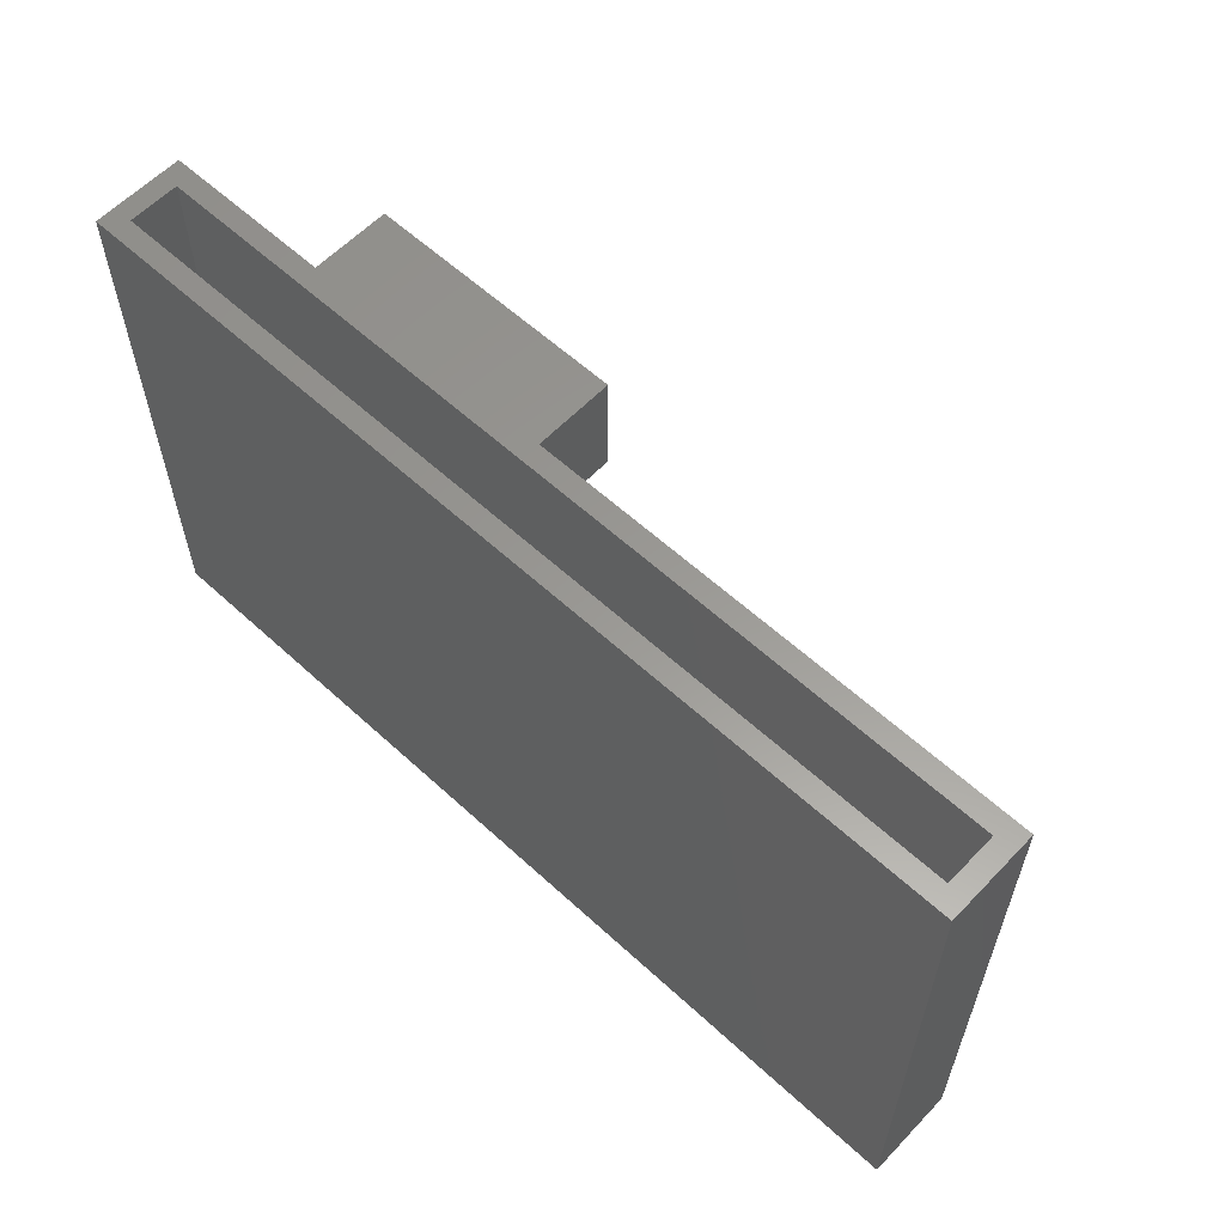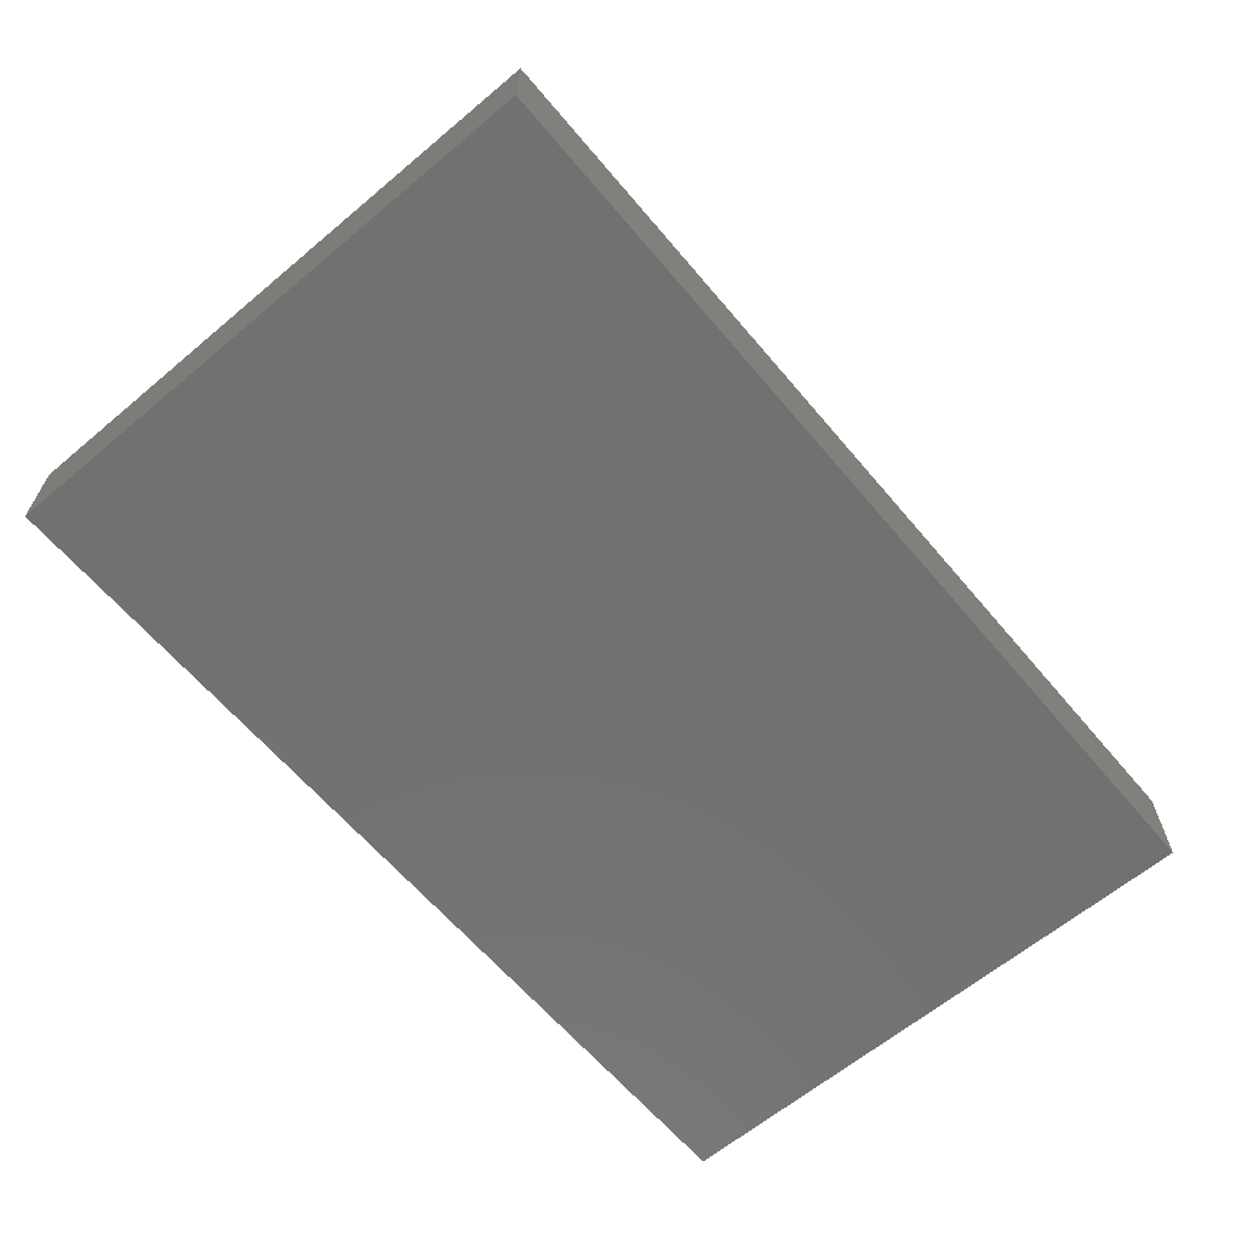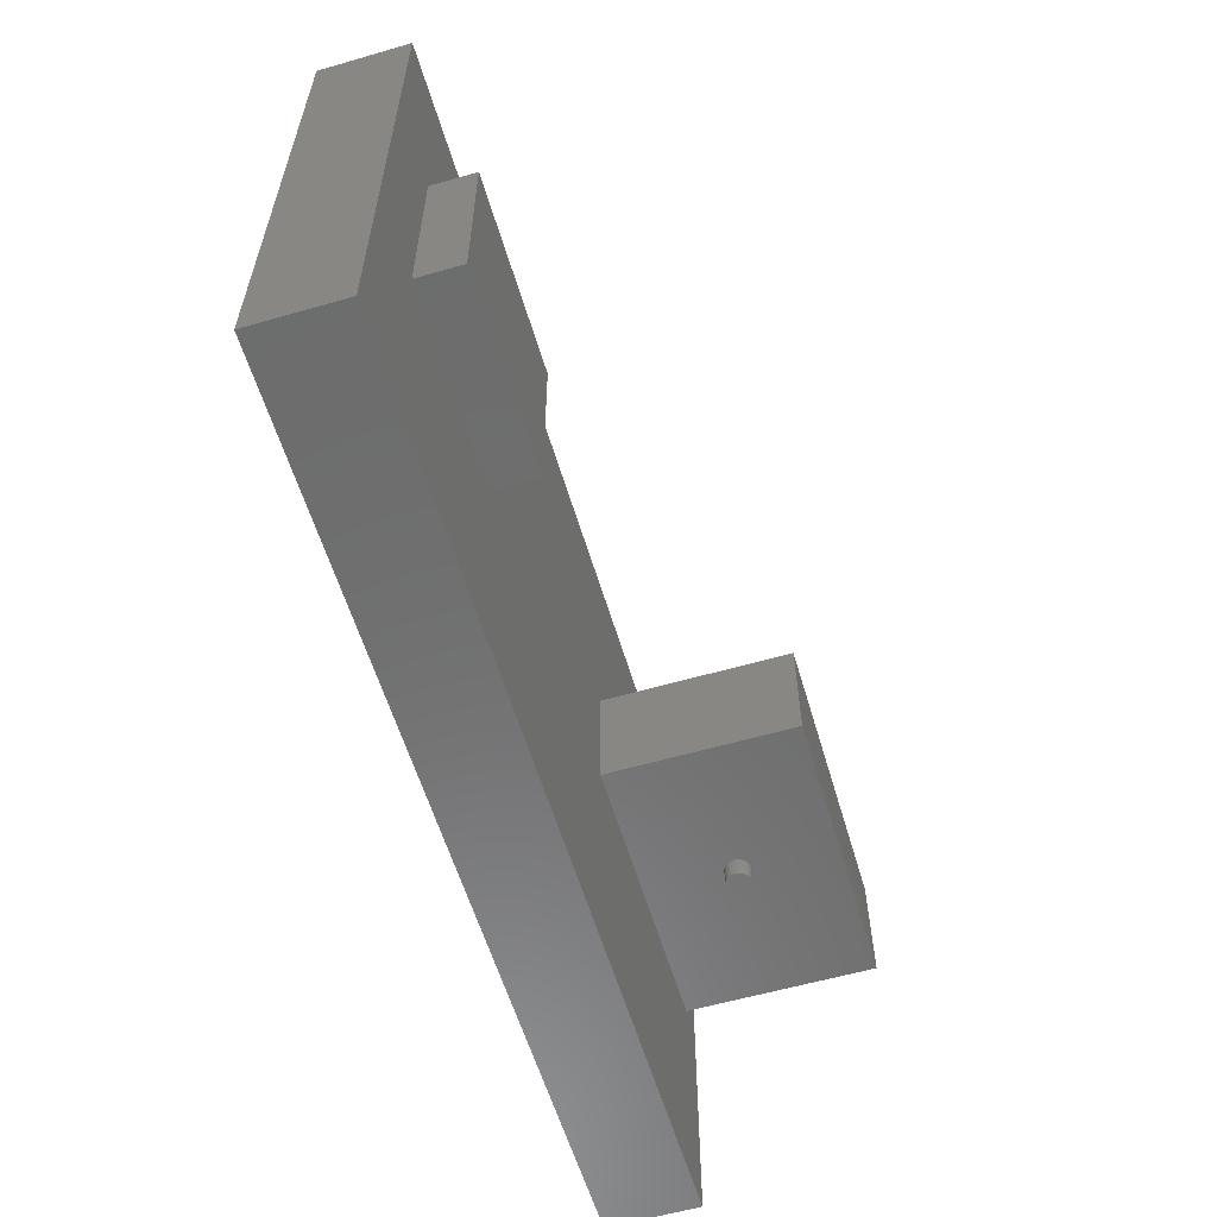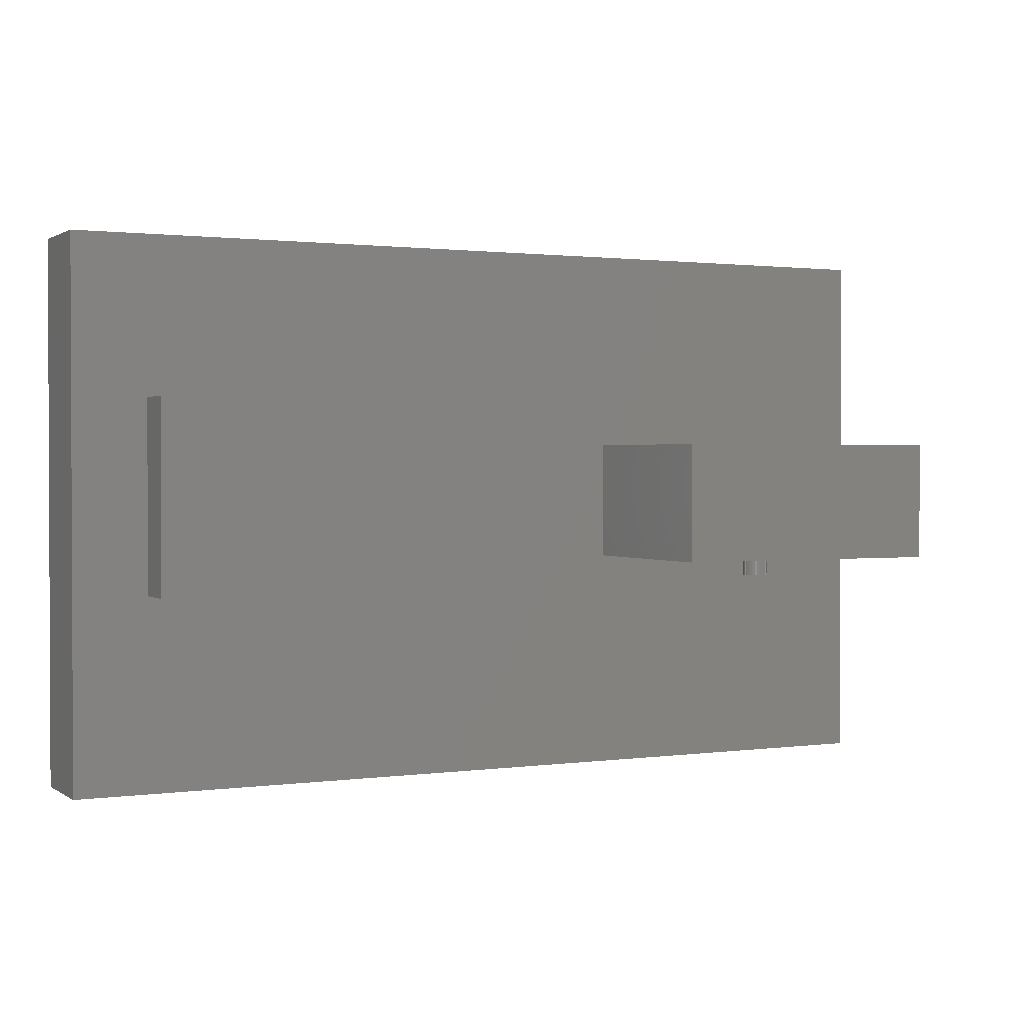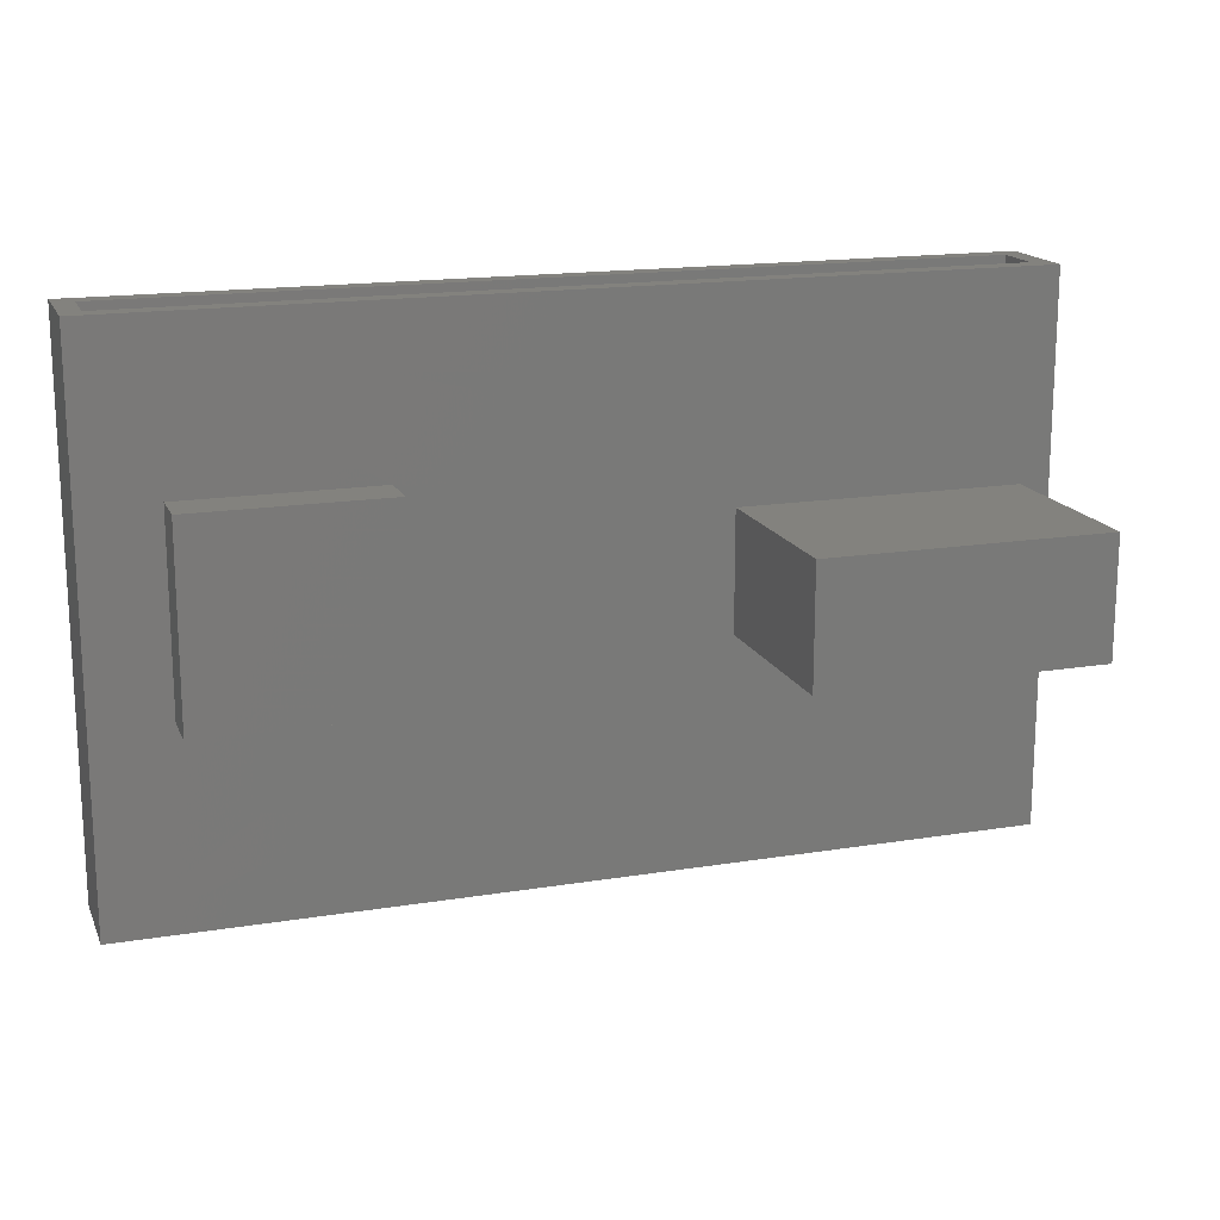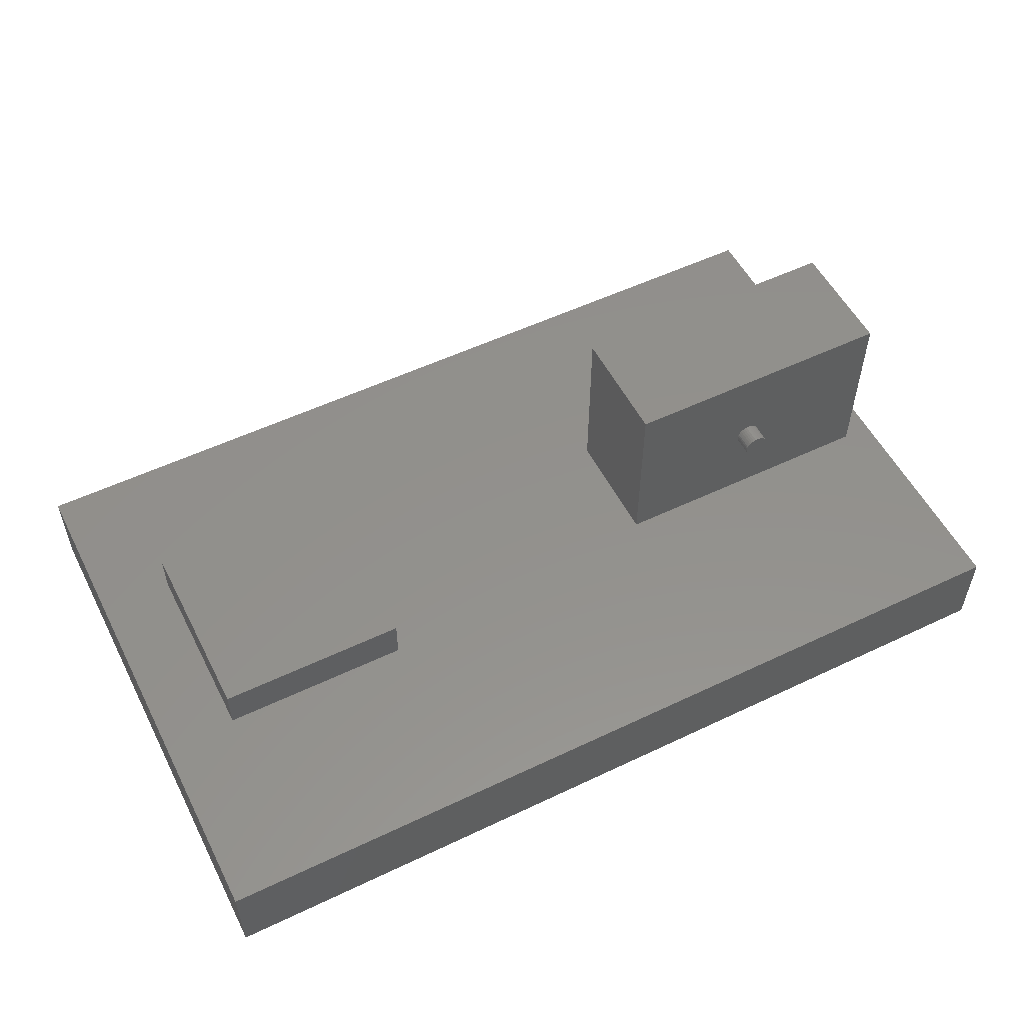
<metadata>
{"format":"stl","ext":"stl","renderer":"f3d","projection":"perspective","resolution":1024,"background":"white","views":[{"elev":59.4,"azim":-136.7,"up":"+Y"},{"elev":-63.5,"azim":-49.8,"up":"+Z"},{"elev":-58.8,"azim":-73.5,"up":"+Y"},{"elev":1.3,"azim":-26.5,"up":"+Y"},{"elev":16.6,"azim":-18.3,"up":"+Y"},{"elev":54.3,"azim":-26.8,"up":"+Z"}]}
</metadata>
<code>
# stl→obj: 96 verts, 188 faces
v 0.7031 -0.1172 0.1406
v 0.7031 -0.1172 0.4297
v 0.4926 -0.1172 0.2812
v 0.4922 -0.1172 0.2774
v 0.4911 -0.1172 0.2737
v 0.4893 -0.1172 0.2703
v 0.4868 -0.1172 0.2673
v 0.4838 -0.1172 0.2648
v 0.4804 -0.1172 0.263
v 0.4767 -0.1172 0.2619
v 0.4729 -0.1172 0.2615
v 0.469 -0.1172 0.2619
v 0.2578 -0.1172 0.1406
v 0.4653 -0.1172 0.263
v 0.4619 -0.1172 0.2648
v 0.4589 -0.1172 0.2673
v 0.4565 -0.1172 0.2703
v 0.4546 -0.1172 0.2737
v 0.4535 -0.1172 0.2774
v 0.4531 -0.1172 0.2812
v 0.2578 -0.1172 0.4297
v 0.469 -0.1172 0.3006
v 0.4729 -0.1172 0.301
v 0.4767 -0.1172 0.3006
v 0.4804 -0.1172 0.2995
v 0.4838 -0.1172 0.2977
v 0.4868 -0.1172 0.2952
v 0.4893 -0.1172 0.2922
v 0.4911 -0.1172 0.2888
v 0.4922 -0.1172 0.2851
v 0.4535 -0.1172 0.2851
v 0.4546 -0.1172 0.2888
v 0.4565 -0.1172 0.2922
v 0.4589 -0.1172 0.2952
v 0.4619 -0.1172 0.2977
v 0.4653 -0.1172 0.2995
v 0.4926 -0.1484 0.2812
v 0.4922 -0.1484 0.2774
v 0.4911 -0.1484 0.2737
v 0.4893 -0.1484 0.2703
v 0.4868 -0.1484 0.2673
v 0.4838 -0.1484 0.2648
v 0.4804 -0.1484 0.263
v 0.4767 -0.1484 0.2619
v 0.4729 -0.1484 0.2615
v 0.469 -0.1484 0.2619
v 0.4653 -0.1484 0.263
v 0.4619 -0.1484 0.2648
v 0.4589 -0.1484 0.2673
v 0.4565 -0.1484 0.2703
v 0.4546 -0.1484 0.2737
v 0.4535 -0.1484 0.2774
v 0.4531 -0.1484 0.2812
v 0.4535 -0.1484 0.2851
v 0.4546 -0.1484 0.2888
v 0.4565 -0.1484 0.2922
v 0.4589 -0.1484 0.2952
v 0.4619 -0.1484 0.2977
v 0.4653 -0.1484 0.2995
v 0.469 -0.1484 0.3006
v 0.4729 -0.1484 0.301
v 0.4767 -0.1484 0.3006
v 0.4804 -0.1484 0.2995
v 0.4838 -0.1484 0.2977
v 0.4868 -0.1484 0.2952
v 0.4893 -0.1484 0.2922
v 0.4911 -0.1484 0.2888
v 0.4922 -0.1484 0.2851
v -0.6562 -0.4688 0.1406
v 0.75 -0.4688 0.1406
v -0.2344 -0.1641 0.1406
v -0.5391 -0.1641 0.1406
v -0.5391 0.1406 0.1406
v -0.6562 0.3898 0.1406
v -0.2344 0.1406 0.1406
v 0.2578 0.07031 0.1406
v 0.7031 0.07031 0.1406
v 0.75 0.3898 0.1406
v -0.5391 0.1406 0.2109
v -0.5391 -0.1641 0.2109
v -0.2344 0.1406 0.2109
v -0.2344 -0.1641 0.2109
v 0.2578 0.07031 0.4297
v 0.7031 0.07031 0.4297
v -0.625 0.3898 0.1094
v -0.6562 0.3898 0
v -0.625 0.3898 0.03125
v 0.75 0.3898 0
v 0.7188 0.3898 0.03125
v 0.7188 0.3898 0.1094
v 0.7188 -0.4375 0.1094
v 0.7188 -0.4375 0.03125
v -0.625 -0.4375 0.1094
v -0.625 -0.4375 0.03125
v -0.6562 -0.4688 0
v 0.75 -0.4688 0
f 1 2 3
f 1 3 4
f 1 4 5
f 1 5 6
f 1 6 7
f 1 7 8
f 1 8 9
f 1 9 10
f 1 10 11
f 1 11 12
f 13 1 12
f 13 12 14
f 13 14 15
f 13 15 16
f 13 16 17
f 13 17 18
f 13 18 19
f 13 19 20
f 13 20 21
f 2 21 22
f 2 22 23
f 2 23 24
f 2 24 25
f 2 25 26
f 2 26 27
f 2 27 28
f 2 28 29
f 2 29 30
f 2 30 3
f 21 20 31
f 21 31 32
f 21 32 33
f 21 33 34
f 21 34 35
f 21 35 36
f 21 36 22
f 3 37 4
f 4 37 38
f 4 38 5
f 5 38 39
f 5 39 6
f 6 39 40
f 6 40 7
f 7 40 41
f 7 41 8
f 8 41 42
f 8 42 9
f 9 42 43
f 9 43 10
f 10 43 44
f 10 44 11
f 11 44 45
f 11 45 12
f 12 45 46
f 12 46 14
f 14 46 47
f 14 47 15
f 15 47 48
f 15 48 16
f 16 48 49
f 16 49 17
f 17 49 50
f 17 50 18
f 18 50 51
f 18 51 19
f 19 51 52
f 19 52 20
f 20 52 53
f 20 53 31
f 31 53 54
f 31 54 32
f 32 54 55
f 32 55 33
f 33 55 56
f 33 56 34
f 34 56 57
f 34 57 35
f 35 57 58
f 35 58 36
f 36 58 59
f 36 59 22
f 22 59 60
f 22 60 23
f 23 60 61
f 23 61 24
f 24 61 62
f 24 62 25
f 25 62 63
f 25 63 26
f 26 63 64
f 26 64 27
f 27 64 65
f 27 65 28
f 28 65 66
f 28 66 29
f 29 66 67
f 29 67 30
f 30 67 68
f 30 68 3
f 3 68 37
f 61 60 59
f 62 61 59
f 62 59 63
f 63 59 58
f 63 58 64
f 64 58 57
f 64 57 65
f 65 57 56
f 65 56 66
f 66 56 55
f 66 55 67
f 67 55 54
f 67 54 68
f 38 51 39
f 39 51 50
f 39 50 40
f 40 50 49
f 40 49 41
f 41 49 48
f 41 48 42
f 42 48 47
f 42 47 43
f 43 47 46
f 43 46 45
f 43 45 44
f 68 54 37
f 37 54 53
f 37 53 38
f 38 53 52
f 38 52 51
f 69 70 1
f 69 1 13
f 69 13 71
f 69 71 72
f 69 72 73
f 69 73 74
f 74 73 75
f 74 75 76
f 74 76 77
f 74 77 78
f 71 13 75
f 75 13 76
f 77 1 78
f 78 1 70
f 79 73 80
f 80 73 72
f 81 75 79
f 79 75 73
f 82 71 81
f 81 71 75
f 80 72 82
f 82 72 71
f 80 82 79
f 79 82 81
f 76 13 83
f 83 13 21
f 84 77 83
f 83 77 76
f 1 77 2
f 2 77 84
f 21 2 83
f 83 2 84
f 74 85 86
f 86 85 87
f 86 87 88
f 88 87 89
f 88 89 78
f 78 89 90
f 78 90 74
f 74 90 85
f 91 90 92
f 92 90 89
f 85 93 87
f 87 93 94
f 87 94 89
f 89 94 92
f 85 90 93
f 93 90 91
f 93 91 94
f 94 91 92
f 95 86 96
f 96 86 88
f 74 86 69
f 69 86 95
f 70 96 78
f 78 96 88
f 69 95 70
f 70 95 96

</code>
